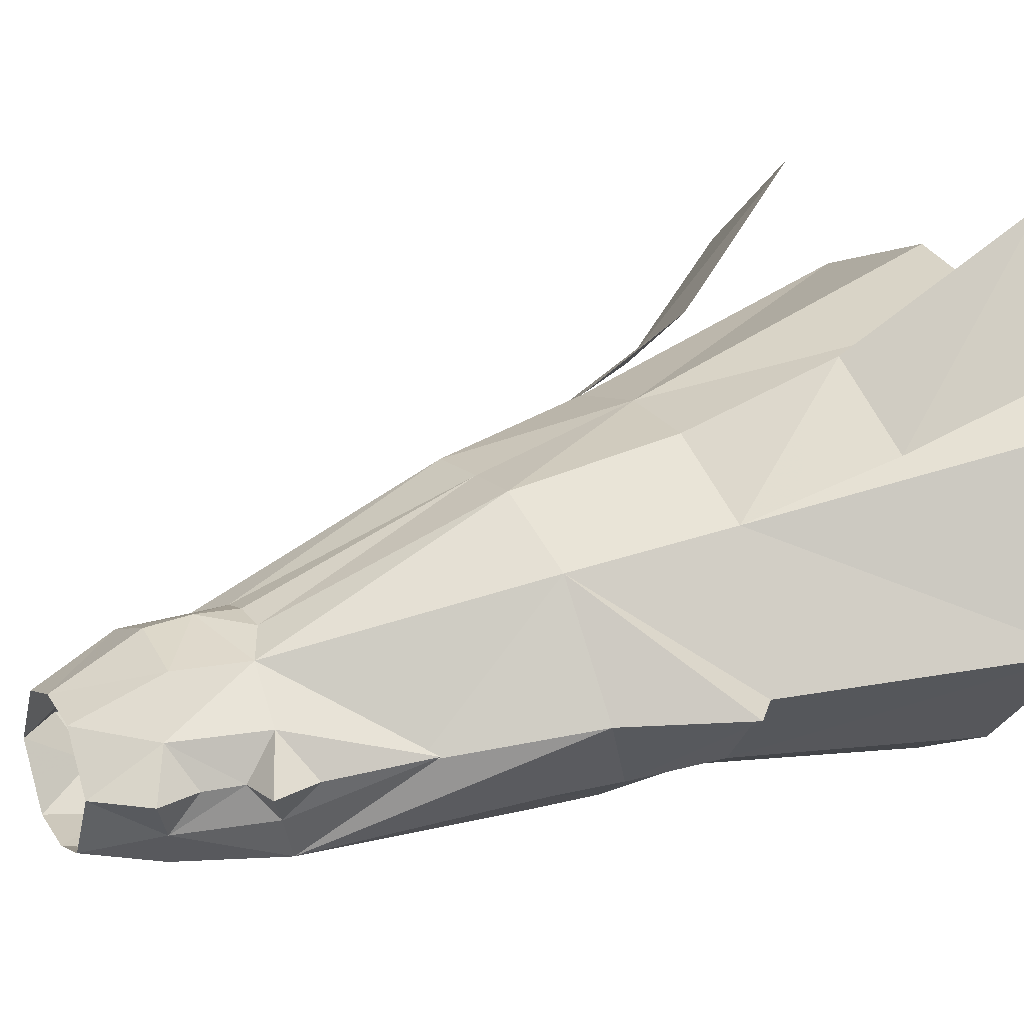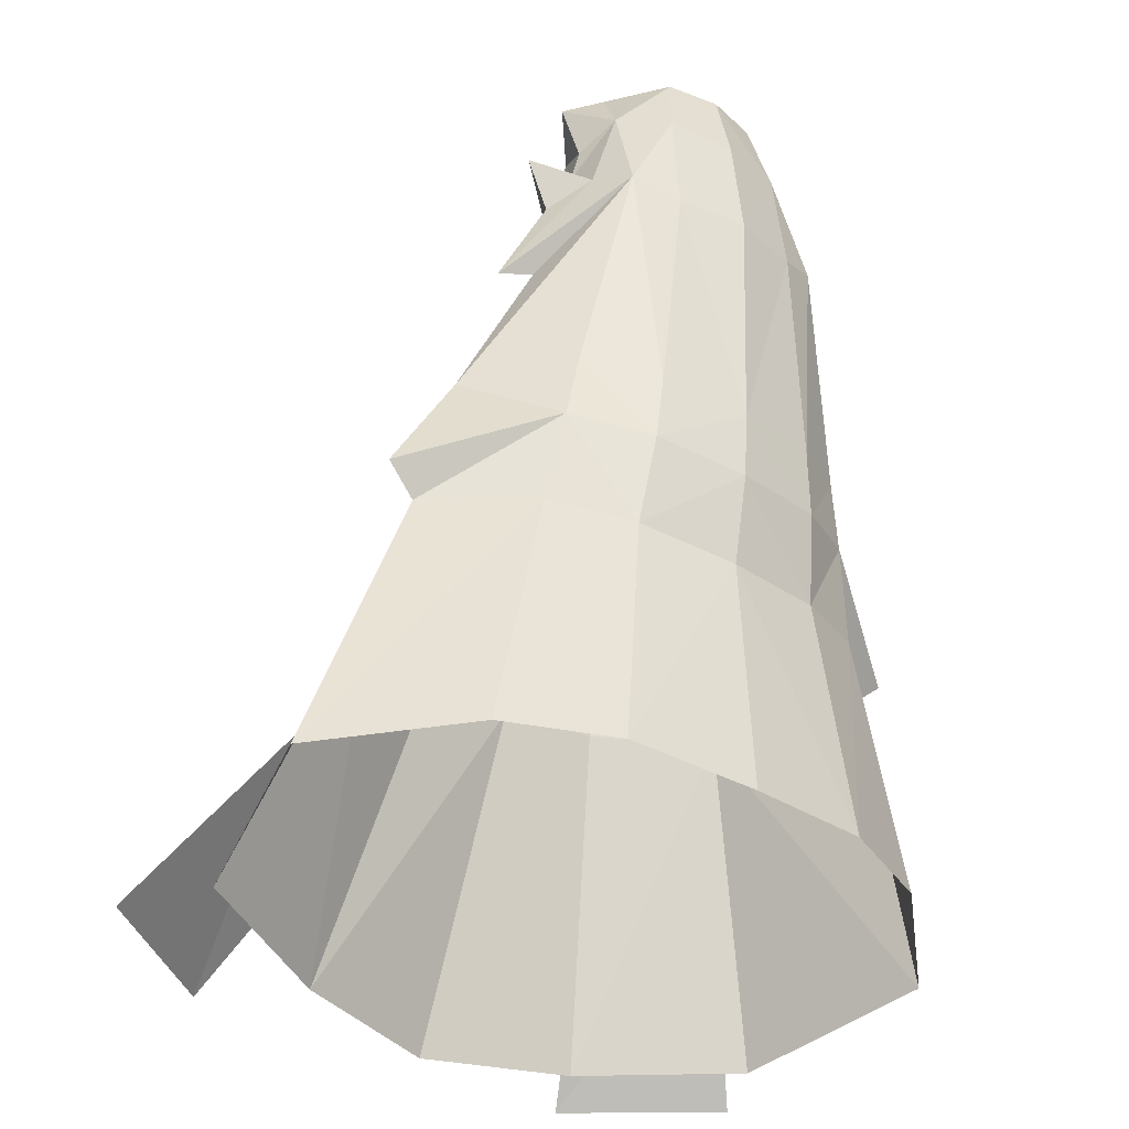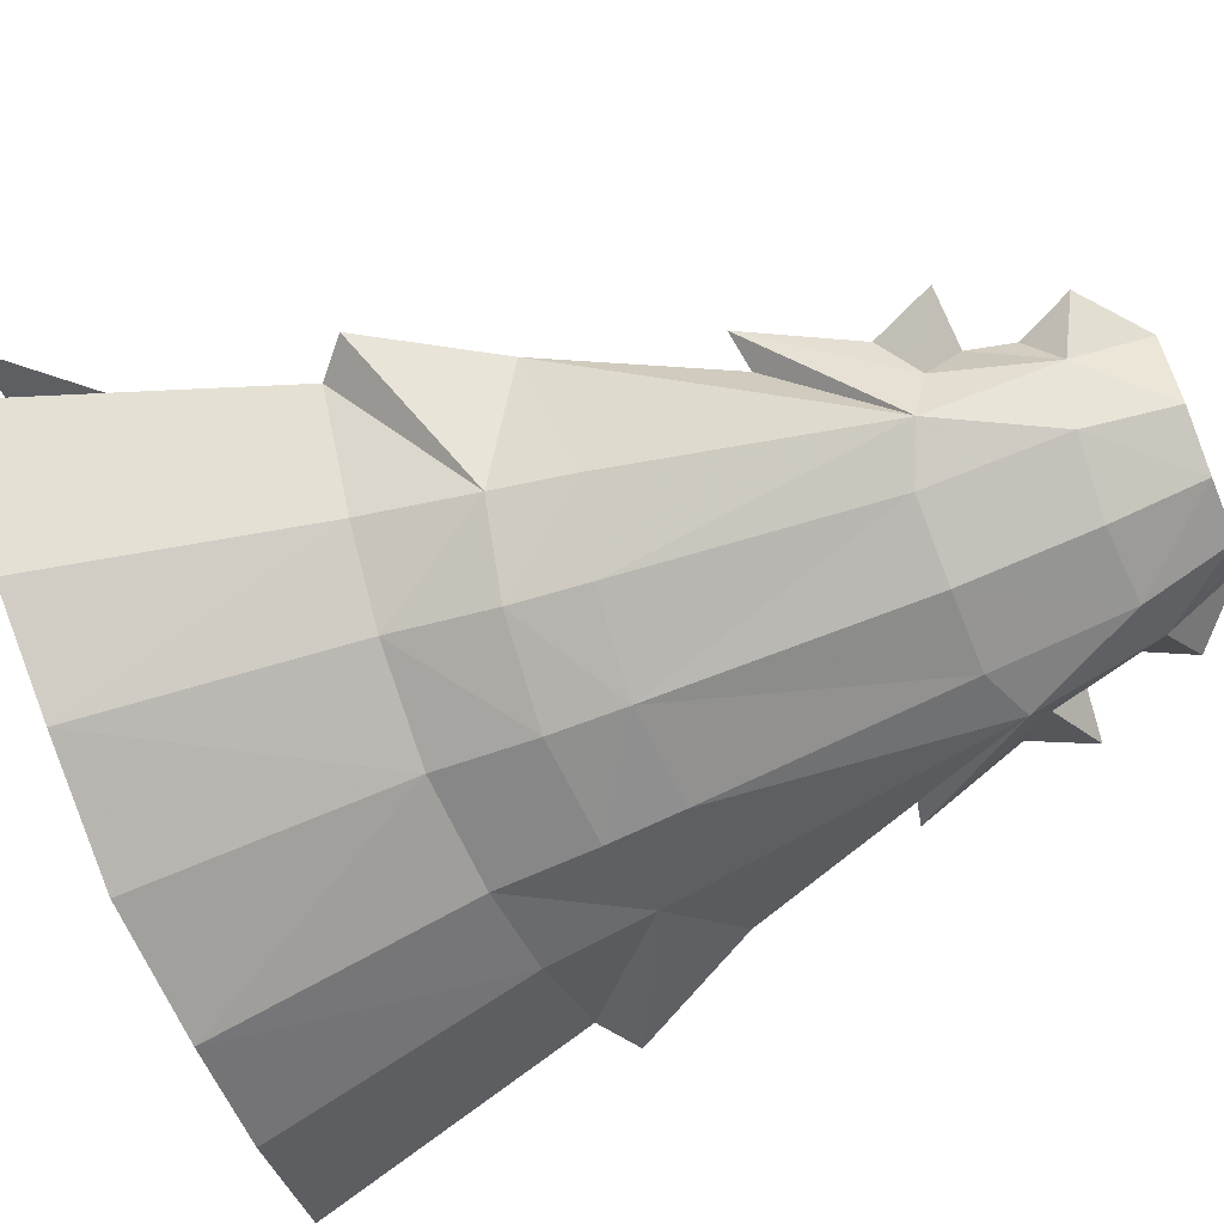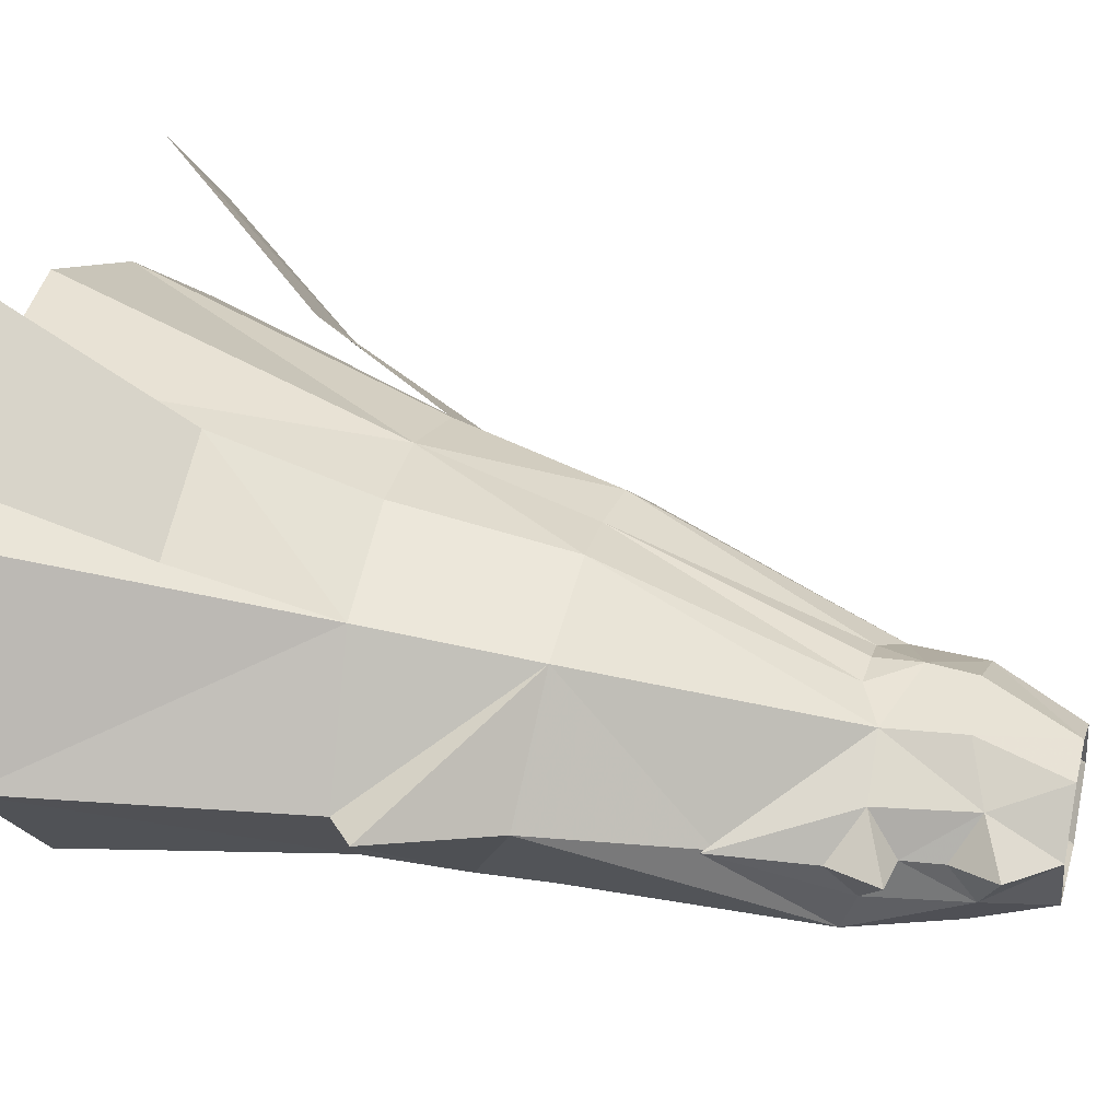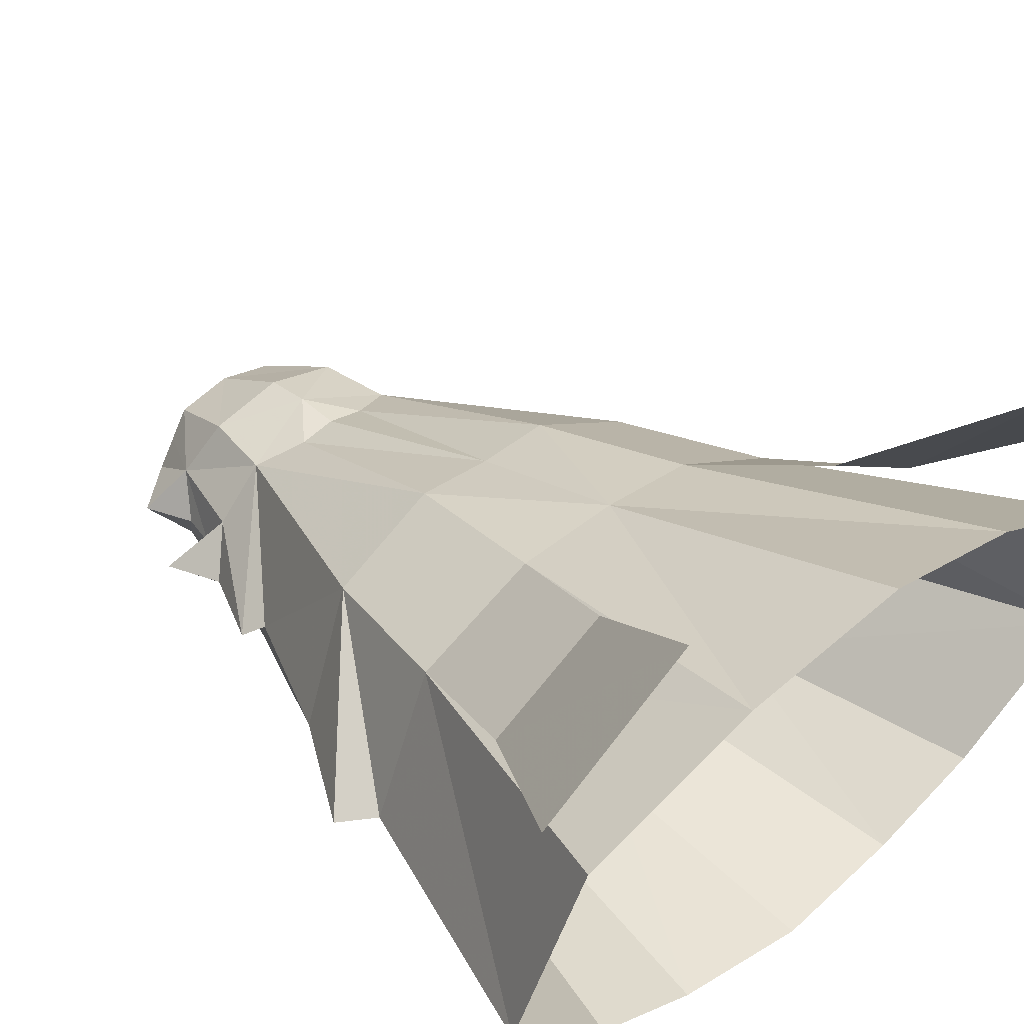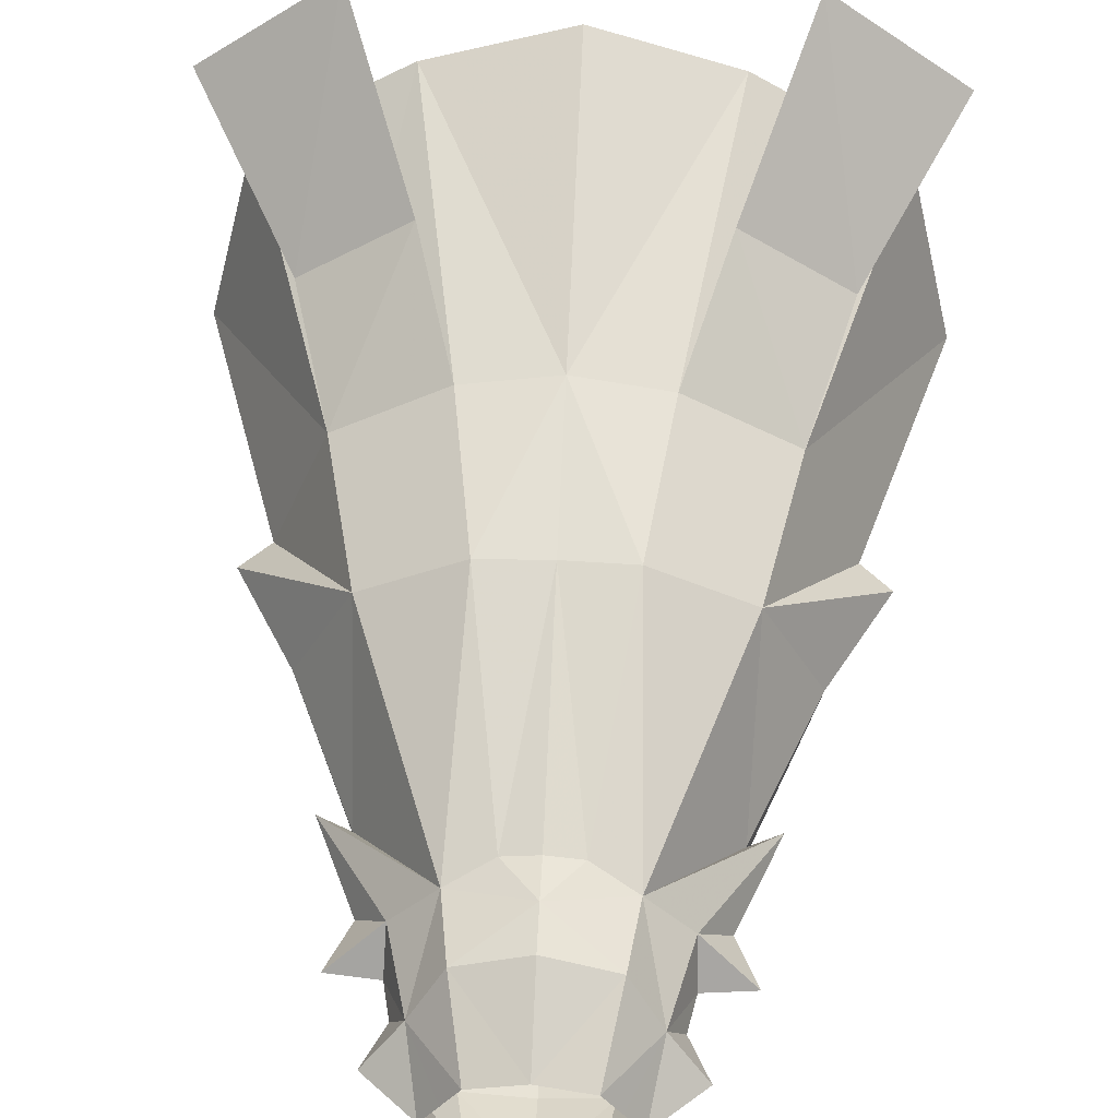
<metadata>
{"format":"obj","ext":"obj","renderer":"f3d","projection":"perspective","resolution":1024,"background":"white","views":[{"elev":14.1,"azim":63.5,"up":"+Y"},{"elev":-36.0,"azim":-38.2,"up":"+Z"},{"elev":-75.1,"azim":-68.4,"up":"+Y"},{"elev":23.9,"azim":-75.3,"up":"+Y"},{"elev":42.2,"azim":137.8,"up":"+Y"},{"elev":47.6,"azim":2.8,"up":"+Y"}]}
</metadata>
<code>
g taoist_trousers_male_53500
v 6.674 -2.942 52.27
v 4.176 -5.488 51.48
v 3.261 -4.441 56.37
v 4.485 -2.515 56.43
v 5.709 -0.5888 56.5
v 6.564 2.306 52.32
v 9.003 -0.3952 53.64
v -0.06428 6.801 51.09
v 4.436 5.562 51.21
v -0.06428 3.75 56.66
v 7.63 -0.3952 50.69
v 8.144 -0.2132 48.24
v 8.284 -2.534 46.28
v 6.564 2.306 52.32
v 5.104 5.701 46.46
v 8.022 2.62 46.49
v 7.234 -5.185 45.22
v 4.364 -6.289 43.99
v -0.06428 7.213 48.12
v 9.976 -0.04403 44.64
v 12.61 1.297 38.75
v 5.575 -5.544 29.59
v 9.884 -3.181 30.51
v -0.06428 13.35 30.48
v 4.495 13.41 30.67
v 2.231 6.793 45.14
v -0.06428 7.183 45.22
v 14.82 2.207 29.43
v 10.56 -2.799 26.25
v 5.925 -5.233 25.32
v 18.8 2.711 22.27
v 10.96 10.13 30.46
v 6.45 -4.117 19.55
v 11.51 -2.046 20.08
v -0.06426 16.84 20.04
v 6.057 16.06 20.31
v 16.85 3.108 20.56
v 22.4 4.962 3.34
v 14.88 -2.135 4.209
v 13.19 12.24 20.55
v 19.31 17.1 1.308
v 8.171 -4.899 4.295
v 9.474 22.41 0.2548
v -0.06426 24.91 -0.3798
v -0.06428 -6.352 51.19
v -0.06428 -5.171 56.27
v -0.06428 -7.146 43.95
v -0.06428 -6.418 29.09
v -0.06429 -6.066 24.84
v -0.0643 -4.88 19.18
v -0.06431 -5.691 3.87
v 10.96 10.13 30.46
v 4.495 13.41 30.67
v 6.057 16.06 20.31
v 13.19 12.24 20.55
v 5.709 -0.5888 56.5
v 4.537 1.187 56.58
v 3.366 2.963 56.64
v 7.63 -0.3952 50.69
v 6.674 -2.942 52.27
v 8.022 2.62 46.49
v 9.976 -0.04403 44.64
v 11.44 -0.1063 47.99
v 8.284 -2.534 46.28
v 10.61 0.4156 39.14
v 8.144 -0.2132 48.24
v 13.19 12.24 20.55
v 6.057 16.06 20.31
v 8.933 20.33 11.5
v 15.96 15.87 11.72
v 13.38 28.9 1.111
v 22.32 22.43 1.392
v -6.803 -2.942 52.27
v -4.613 -2.515 56.42
v -3.389 -4.441 56.33
v -4.305 -5.488 51.48
v -5.837 -0.5888 56.5
v -9.132 -0.3952 53.64
v -6.693 2.306 52.32
v -4.565 5.562 51.21
v -8.412 -2.534 46.28
v -8.272 -0.2132 48.24
v -7.758 -0.3952 50.69
v -6.693 2.306 52.32
v -8.15 2.62 46.49
v -5.232 5.701 46.46
v -4.492 -6.289 43.99
v -7.362 -5.185 45.22
v -10.1 -0.04404 44.64
v -12.74 1.297 38.75
v -5.703 -5.544 29.59
v -10.01 -3.181 30.51
v -2.359 6.793 45.14
v -4.624 13.41 30.67
v -10.69 -2.799 26.25
v -14.95 2.207 29.43
v -6.054 -5.233 25.32
v -18.93 2.711 22.27
v -11.09 10.13 30.46
v -6.578 -4.117 19.55
v -11.64 -2.046 20.08
v -6.186 16.06 20.31
v -15.01 -2.135 4.209
v -22.53 4.962 3.34
v -16.98 3.108 20.56
v -19.44 17.1 1.308
v -13.32 12.24 20.55
v -8.299 -4.899 4.295
v -9.602 22.41 0.2547
v -11.09 10.13 30.46
v -13.32 12.24 20.55
v -6.186 16.06 20.31
v -4.624 13.41 30.67
v -5.837 -0.5888 56.5
v -3.495 2.963 56.64
v -4.666 1.187 56.57
v -7.758 -0.3952 50.69
v -6.803 -2.942 52.27
v -8.15 2.62 46.49
v -11.57 -0.1063 47.99
v -10.1 -0.04404 44.64
v -8.412 -2.534 46.28
v -10.74 0.4156 39.14
v -8.272 -0.2132 48.24
v -13.32 12.24 20.55
v -15.89 15.68 11.7
v -8.867 20.14 11.48
v -6.186 16.06 20.31
v -22.45 22.43 1.392
v -13.51 28.9 1.111
f 2 1 3
f 4 3 1
f 6 5 7
f 9 8 10
f 11 1 12
f 13 12 1
f 9 14 15
f 16 15 14
f 17 2 18
f 19 9 15
f 21 20 13
f 21 15 16
f 18 22 17
f 23 17 22
f 25 24 26
f 27 26 24
f 28 23 29
f 22 30 23
f 29 23 30
f 31 28 29
f 32 28 31
f 30 33 29
f 34 29 33
f 24 25 35
f 36 35 25
f 37 34 38
f 39 38 34
f 37 38 40
f 41 40 38
f 33 42 34
f 39 34 42
f 36 43 35
f 44 35 43
f 45 2 46
f 3 46 2
f 45 47 2
f 18 2 47
f 48 18 47
f 49 30 48
f 22 48 30
f 50 33 49
f 30 49 33
f 51 42 50
f 33 50 42
f 32 37 40
f 32 25 15
f 26 15 25
f 53 52 54
f 55 54 52
f 36 40 43
f 41 43 40
f 26 19 15
f 27 19 26
f 8 9 19
f 56 4 1
f 57 14 58
f 9 58 14
f 13 1 17
f 2 17 1
f 16 14 12
f 11 12 14
f 59 6 7
f 59 7 60
f 62 61 63
f 62 63 64
f 17 21 13
f 20 21 16
f 32 15 65
f 28 65 17
f 37 31 29
f 37 32 31
f 34 37 29
f 7 5 60
f 57 56 14
f 63 66 64
f 63 61 66
f 22 18 48
f 65 15 21
f 65 21 17
f 23 28 17
f 28 32 65
f 68 67 69
f 70 69 67
f 69 70 71
f 72 71 70
f 58 9 10
f 74 73 75
f 76 75 73
f 78 77 79
f 10 8 80
f 81 73 82
f 83 82 73
f 85 84 86
f 80 86 84
f 87 76 88
f 86 80 19
f 81 89 90
f 85 86 90
f 92 91 88
f 87 88 91
f 27 24 93
f 94 93 24
f 95 92 96
f 95 97 92
f 91 92 97
f 95 96 98
f 98 96 99
f 101 100 95
f 97 95 100
f 102 94 35
f 24 35 94
f 103 101 104
f 105 104 101
f 106 104 107
f 105 107 104
f 103 108 101
f 100 101 108
f 44 109 35
f 102 35 109
f 75 76 46
f 45 46 76
f 87 47 76
f 45 76 47
f 47 87 48
f 91 97 48
f 49 48 97
f 97 100 49
f 50 49 100
f 100 108 50
f 51 50 108
f 107 105 99
f 93 94 86
f 99 86 94
f 111 110 112
f 113 112 110
f 106 107 109
f 102 109 107
f 86 19 93
f 93 19 27
f 19 80 8
f 73 74 114
f 80 84 115
f 116 115 84
f 76 73 88
f 81 88 73
f 83 84 82
f 85 82 84
f 78 79 117
f 118 78 117
f 120 119 121
f 122 120 121
f 81 90 88
f 85 90 89
f 123 86 99
f 88 123 96
f 95 98 105
f 98 99 105
f 95 105 101
f 118 77 78
f 84 114 116
f 122 124 120
f 124 119 120
f 48 87 91
f 90 86 123
f 88 90 123
f 88 96 92
f 123 99 96
f 126 125 127
f 128 127 125
f 129 126 130
f 127 130 126
f 10 80 115

</code>
